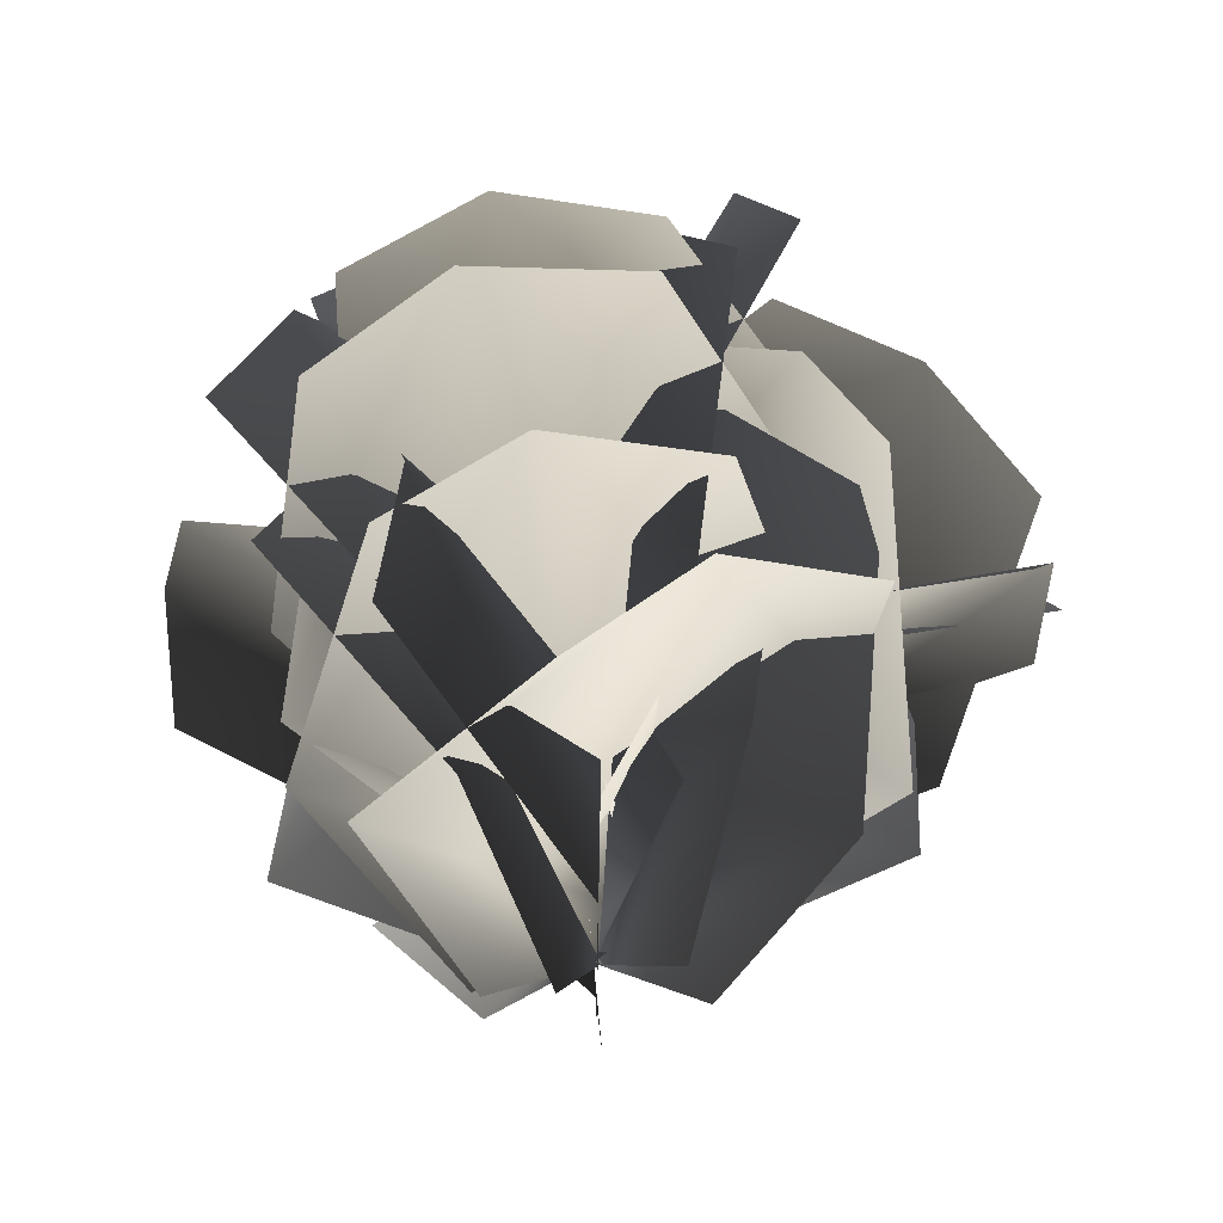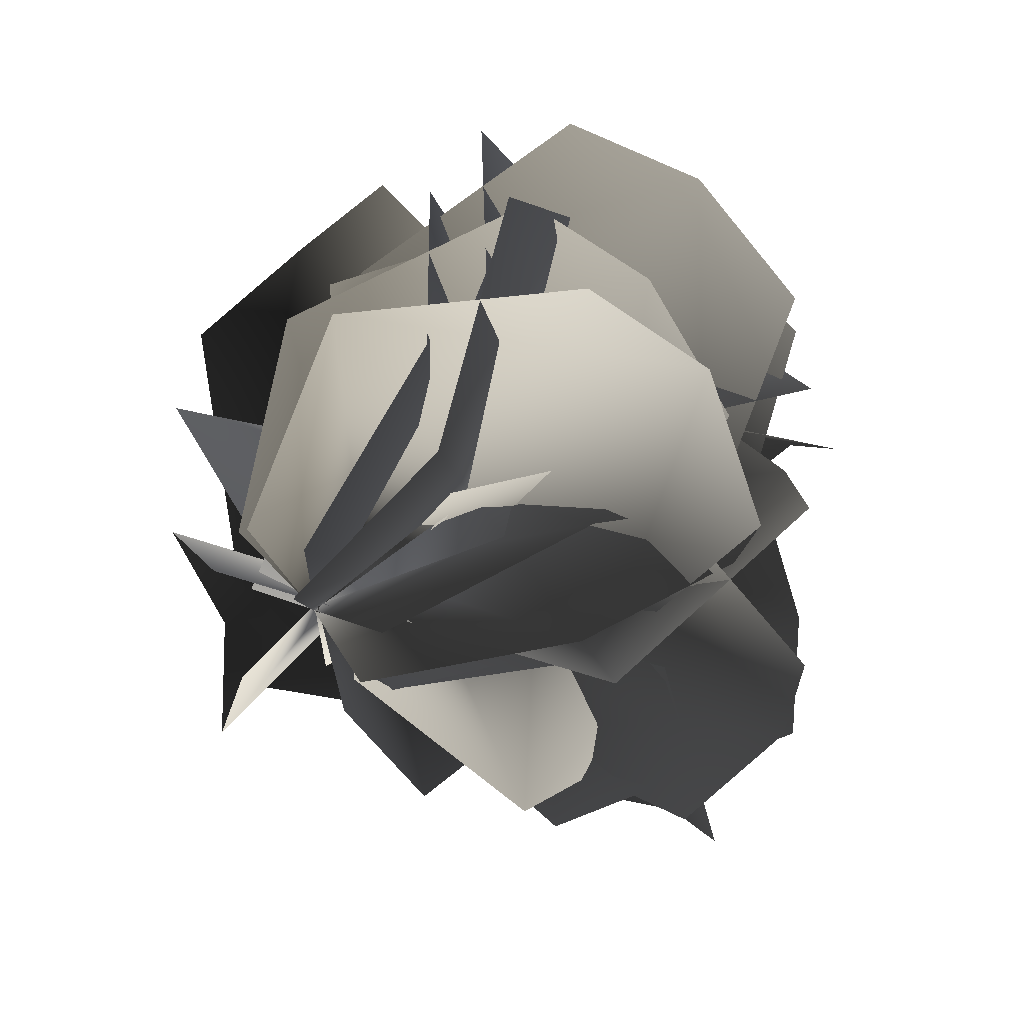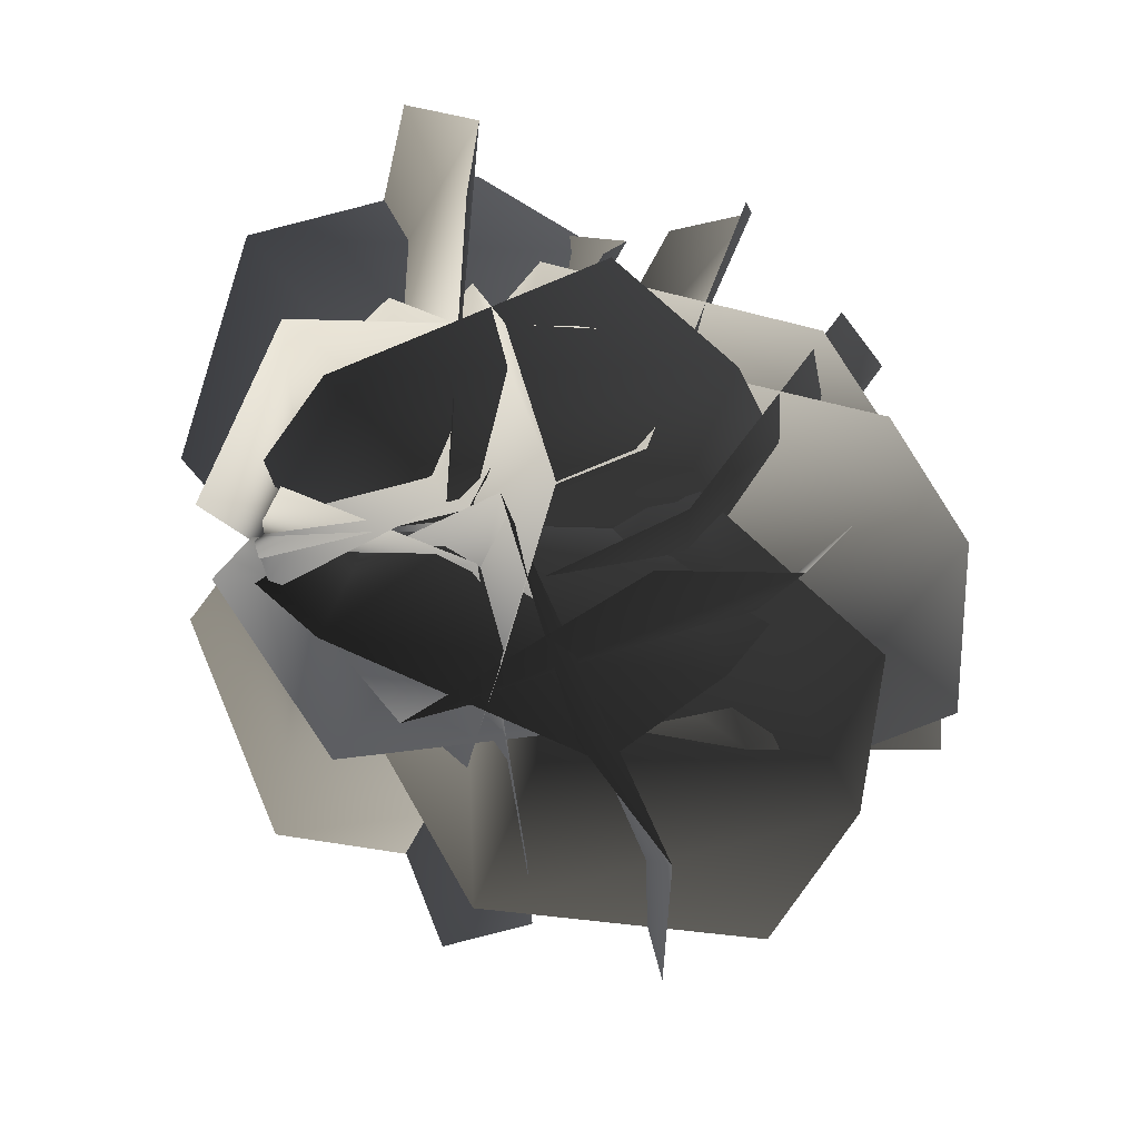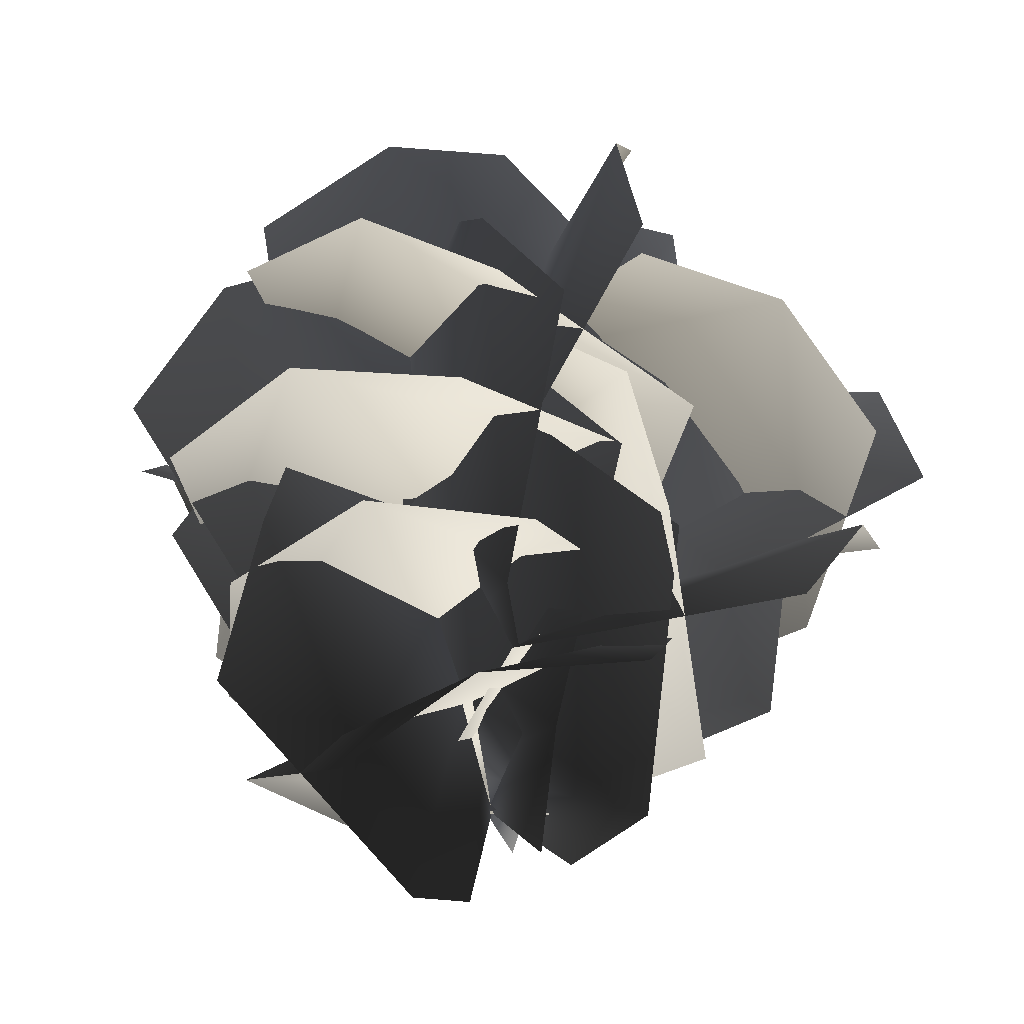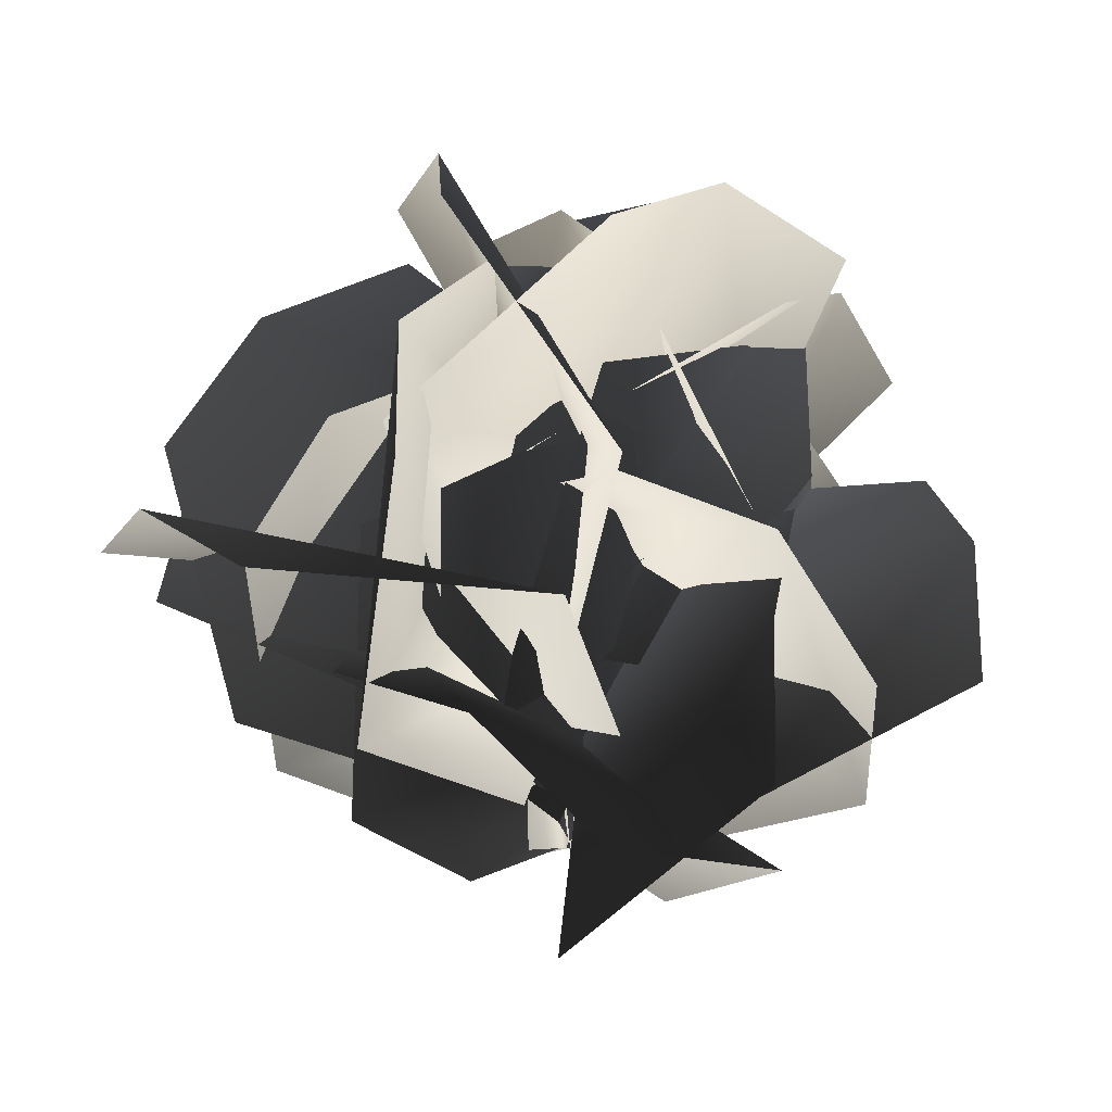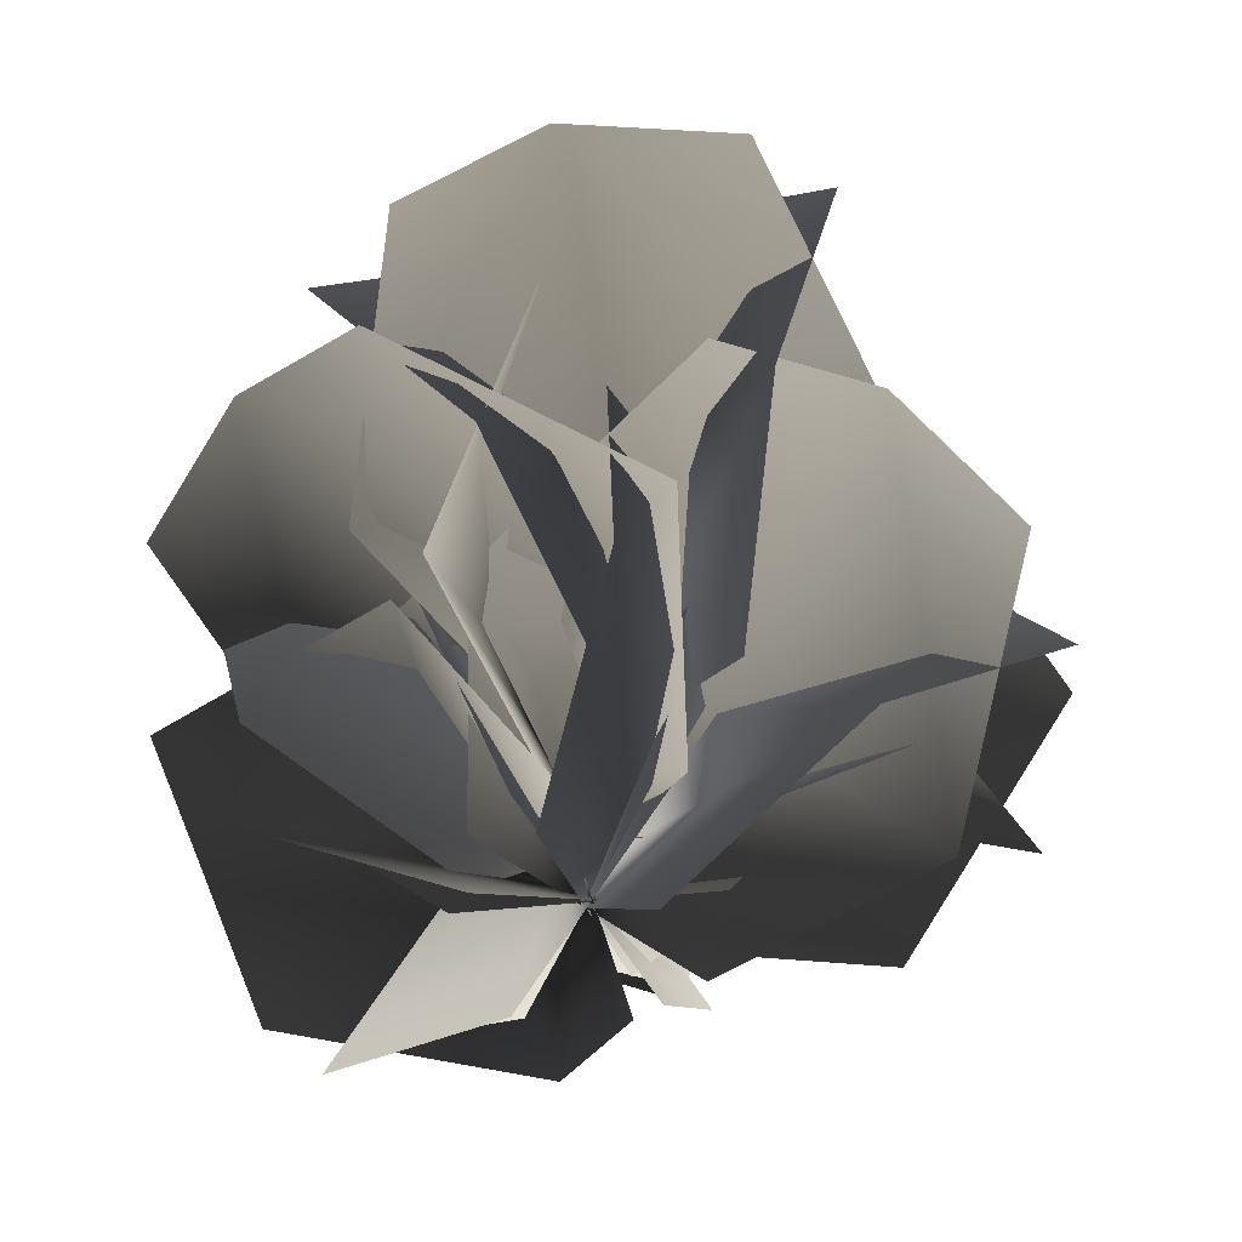
<metadata>
{"format":"obj","ext":"obj","renderer":"f3d","projection":"perspective","resolution":1024,"background":"white","views":[{"elev":-13.3,"azim":33.2,"up":"+Y"},{"elev":33.3,"azim":41.7,"up":"+Z"},{"elev":-31.0,"azim":95.2,"up":"+Z"},{"elev":11.0,"azim":47.2,"up":"+Y"},{"elev":14.9,"azim":-143.9,"up":"+Y"},{"elev":-52.4,"azim":165.7,"up":"+Y"}]}
</metadata>
<code>
v -11.34 54.51 -30.66
v -40.8 84.85 5.317
v -32.66 29.87 41.95
v 33.77 50.34 -18.15
v 21.7 79.31 50.73
v 3.402 63.33 67.66
v 45.61 76.33 29.48
v 44.4 35.88 22.99
v -43.79 44.99 -1.135
v -21.42 5.377 -7.096
v 20.93 0.9855 4.611
v 11.01 97.21 -1.576
v 38.42 86.15 0.157
v -17.61 91.94 -15.18
v 39.04 50.92 29.31
v 77.88 61.87 -8.832
v 37.08 24.33 -45.68
v -1.078 74.12 21.47
v 20.41 96.4 -47.61
v 24.97 74.25 -66.72
v 0.7202 105.9 -24.06
v -21.02 71.55 -18.67
v 57.94 27.01 -3.646
v 17.4 6.805 3.696
v -20.53 28.19 -3.639
v 43.17 100.9 3.698
v 14.33 107.5 4.573
v 64.49 79.24 14.12
v 46.2 57.72 -22.78
v 51.29 71.95 -76.21
v -10.39 46.96 -77.69
v 17.06 86.06 0.7996
v -8.394 119.3 -62.26
v -22.43 101.1 -80.87
v -4.998 125.9 -31.01
v -24.37 93.63 -14.76
v 32.97 39.02 -61.39
v 4.347 22.09 -29.78
v -23.28 48.33 -7.461
v 42.85 111.1 -40.41
v 24.07 120.4 -19.5
v 60.5 85.69 -49.12
v 2.585 98.96 -53.75
v -34.47 136.5 -36.44
v -52.03 85.51 2.558
v 36.34 90.9 -22.05
v 0.007629 128.8 32.48
v -26.13 117.2 40.1
v 30.01 120.6 24.47
v 25.4 80.08 20.12
v -40.58 96.83 -41.6
v -24.43 54.41 -34.89
v 7.201 46.36 -5.144
v 16.34 141.7 -19.83
v 38.07 127.8 -5.385
v -3.844 138.4 -44.6
v 26.28 51.26 -25.32
v -1.225 57.96 -73.09
v -33.01 4.229 -49.97
v 0.531 63 12.2
v -63.4 68.03 -28.01
v -71.99 42.6 -40.52
v -50.68 79.94 -1.025
v -40.25 45.13 17.92
v 9.695 22.94 -55.95
v 12.05 -1.694 -17.31
v -12.04 8.921 18.14
v -12.42 91.48 -32.65
v -21.7 92.41 -4.547
v 10.03 78.31 -51.48
v -7.527 89.47 -25.68
v -41.56 115.7 9.483
v -38.05 56.7 40.11
v 35.58 83.34 -7.977
v 14.49 104.1 61.68
v -5.801 86.5 74.07
v 40.98 103.4 43.52
v 40.8 64.02 32.21
v -43.52 76.92 -1.967
v -20.4 38.03 -9.597
v 20.08 31.8 6.93
v 10.66 128.2 10.91
v 37.65 116.7 14.88
v -15.92 124.9 -6.837
v 9.677 75.78 -11.78
v -36.74 92.24 -37.43
v -51.72 27.99 -28.54
v 3.03 67.24 33.96
v -72.34 71.05 28.01
v -84.26 50.39 10.47
v -49.47 75.32 50.17
v -29.75 39.52 47.08
v -17.39 57 -42.28
v 3.465 21.63 -21.8
v -2.576 13.18 21.11
v -30.27 105.8 14.13
v -25.91 94.61 41.19
v -18.05 105.7 -15.58
v -6.003 62.55 -11.53
v -12.8 84.41 39.05
v -9.025 20.07 55.7
v 37.71 46.85 -18.75
v 56.77 53.9 54.17
v 41.15 36.78 72.58
v 70.84 53.79 25.29
v 56.44 18.38 10.47
v -28.64 49.86 25.1
v -21.27 10.99 1.855
v 19.62 -4.176 -5.063
v 35.39 89.16 15.82
v 57.71 73.55 4.198
v 3.651 93.55 13.48
v -31.52 85.52 33.43
v 68.66 69.89 -35.8
v 28.54 86.1 -88.81
v -38.5 139.3 -7.243
v -30.75 55.9 -72.25
v -36.04 113 38.44
v -62.55 83.2 -26.09
v 4.751 74.44 60.71
v 5.179 -3.773 19.27
v 10.43 25.9 53.9
v -5.173 10.01 -21.38
v -26.97 66.68 59.05
v 16.05 8.11 -15.76
v -15.95 -1.676 13.05
v -11.46 16.49 -19.97
v -1.231 46.5 -53.17
v 7.825 18.71 19.7
v 52.3 59.06 -61.23
v -10.99 29.66 16.27
v 7.442 5.718 -15.93
v -30.01 39.24 -26.37
v -38.23 74.04 -55.17
v 10.55 31.49 -10.73
v -2.35 82.31 -96.79
v -2.944 44.8 0.5148
v -16.02 25.98 -37.23
v -13.92 45.23 1.052
v -19.79 77.83 32.83
v -3.056 55.4 -40.52
v -48.69 123.1 18.56
v 12.95 51.64 -25.85
v -29.55 49.1 -14.12
v -20.39 -5.025 3.26
v -57.61 15.46 -14.14
v 19.9 12.25 -2.032
v -54.52 35.22 -65.98
v 8.025 17.9 15.65
v -8.006 -10.32 -14.29
v 2.563 25.53 18.75
v 3.117 50.87 57.03
v -2.441 44.12 -21
v -34.8 91.18 62.03
v 17.87 41.33 -12.92
v -17.58 28.59 10.12
v -15.98 3.827 6.33
v -58.08 19.85 15.15
v 16.6 30.74 -6.502
v -79.79 56.71 -20.32
v 13.7 26.87 15
v -12.58 8.084 -15.11
v 8.694 -10.57 12.98
v 32.73 5.09 48.82
v -9.816 17.06 -16.07
v 11.81 47.91 77.4
v 10.68 9.819 -19.69
v -11.85 -2.97 16.07
f 1 121 122
f 1 123 121
f 113 1 122
f 2 1 113
f 113 122 124
f 3 125 4
f 3 126 125
f 5 3 4
f 6 3 5
f 5 4 7
f 8 10 9
f 8 11 10
f 12 8 9
f 13 8 12
f 12 9 14
f 15 127 128
f 15 129 127
f 114 15 128
f 16 15 114
f 114 128 130
f 17 131 18
f 17 132 131
f 19 17 18
f 20 17 19
f 19 18 21
f 22 24 23
f 22 25 24
f 26 22 23
f 27 22 26
f 26 23 28
f 29 133 134
f 29 135 133
f 115 29 134
f 30 29 115
f 115 134 136
f 31 137 32
f 31 138 137
f 33 31 32
f 34 31 33
f 33 32 35
f 36 38 37
f 36 39 38
f 40 36 37
f 41 36 40
f 40 37 42
f 43 139 140
f 43 141 139
f 116 43 140
f 44 43 116
f 116 140 142
f 45 143 46
f 45 144 143
f 47 45 46
f 48 45 47
f 47 46 49
f 50 52 51
f 50 53 52
f 54 50 51
f 55 50 54
f 54 51 56
f 57 145 146
f 57 147 145
f 117 57 146
f 58 57 117
f 117 146 148
f 59 149 60
f 59 150 149
f 61 59 60
f 62 59 61
f 61 60 63
f 64 66 65
f 64 67 66
f 68 64 65
f 69 64 68
f 68 65 70
f 71 151 152
f 71 153 151
f 118 71 152
f 72 71 118
f 118 152 154
f 73 155 74
f 73 156 155
f 75 73 74
f 76 73 75
f 75 74 77
f 78 80 79
f 78 81 80
f 82 78 79
f 83 78 82
f 82 79 84
f 85 157 158
f 85 159 157
f 119 85 158
f 86 85 119
f 119 158 160
f 87 161 88
f 87 162 161
f 89 87 88
f 90 87 89
f 89 88 91
f 92 94 93
f 92 95 94
f 96 92 93
f 97 92 96
f 96 93 98
f 99 163 164
f 99 165 163
f 120 99 164
f 100 99 120
f 120 164 166
f 101 167 102
f 101 168 167
f 103 101 102
f 104 101 103
f 103 102 105
f 106 108 107
f 106 109 108
f 110 106 107
f 111 106 110
f 110 107 112

</code>
